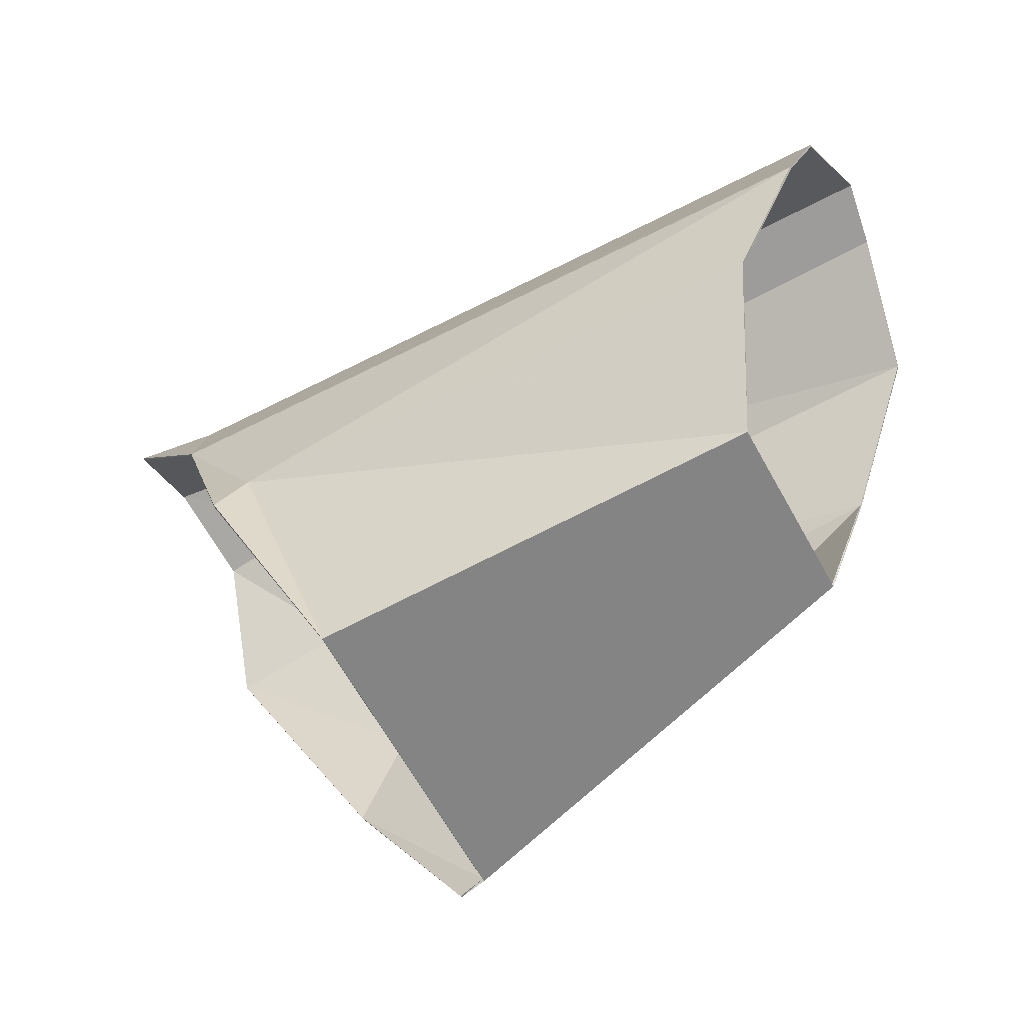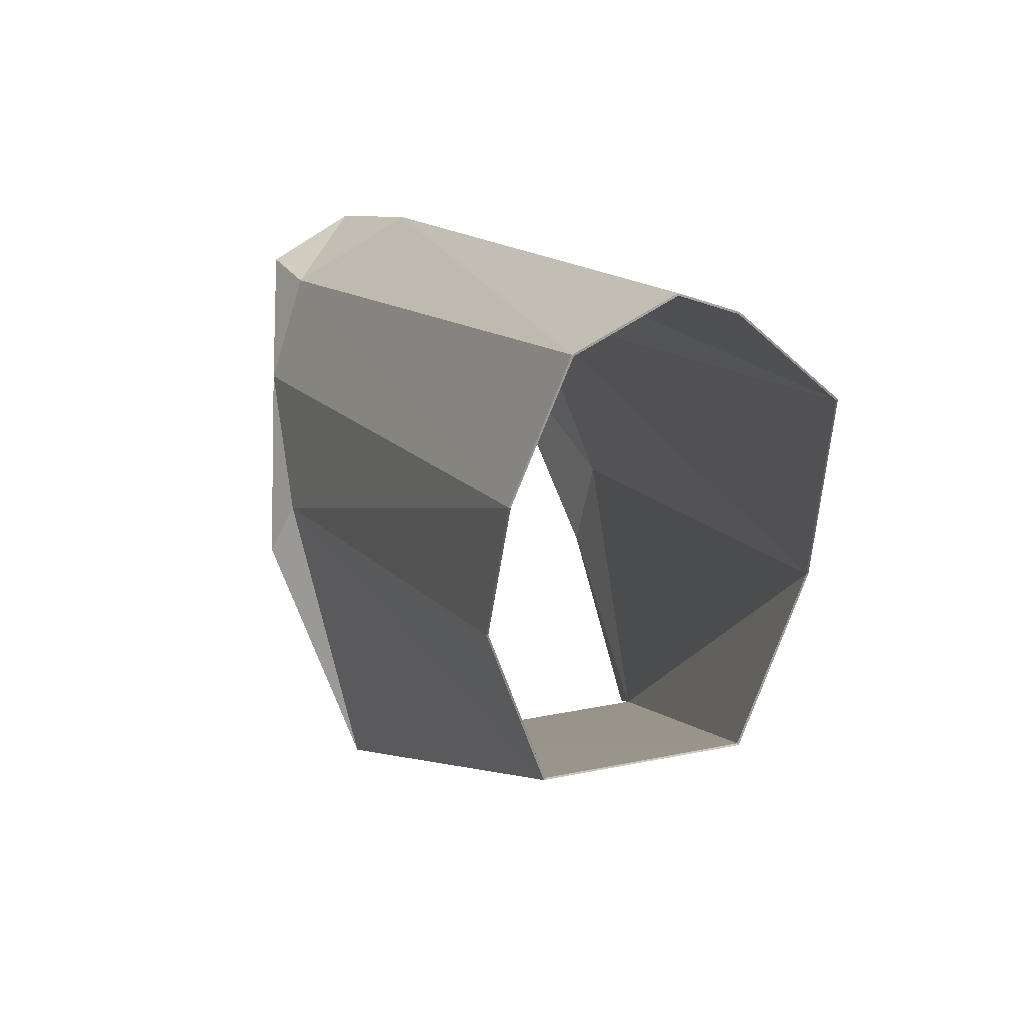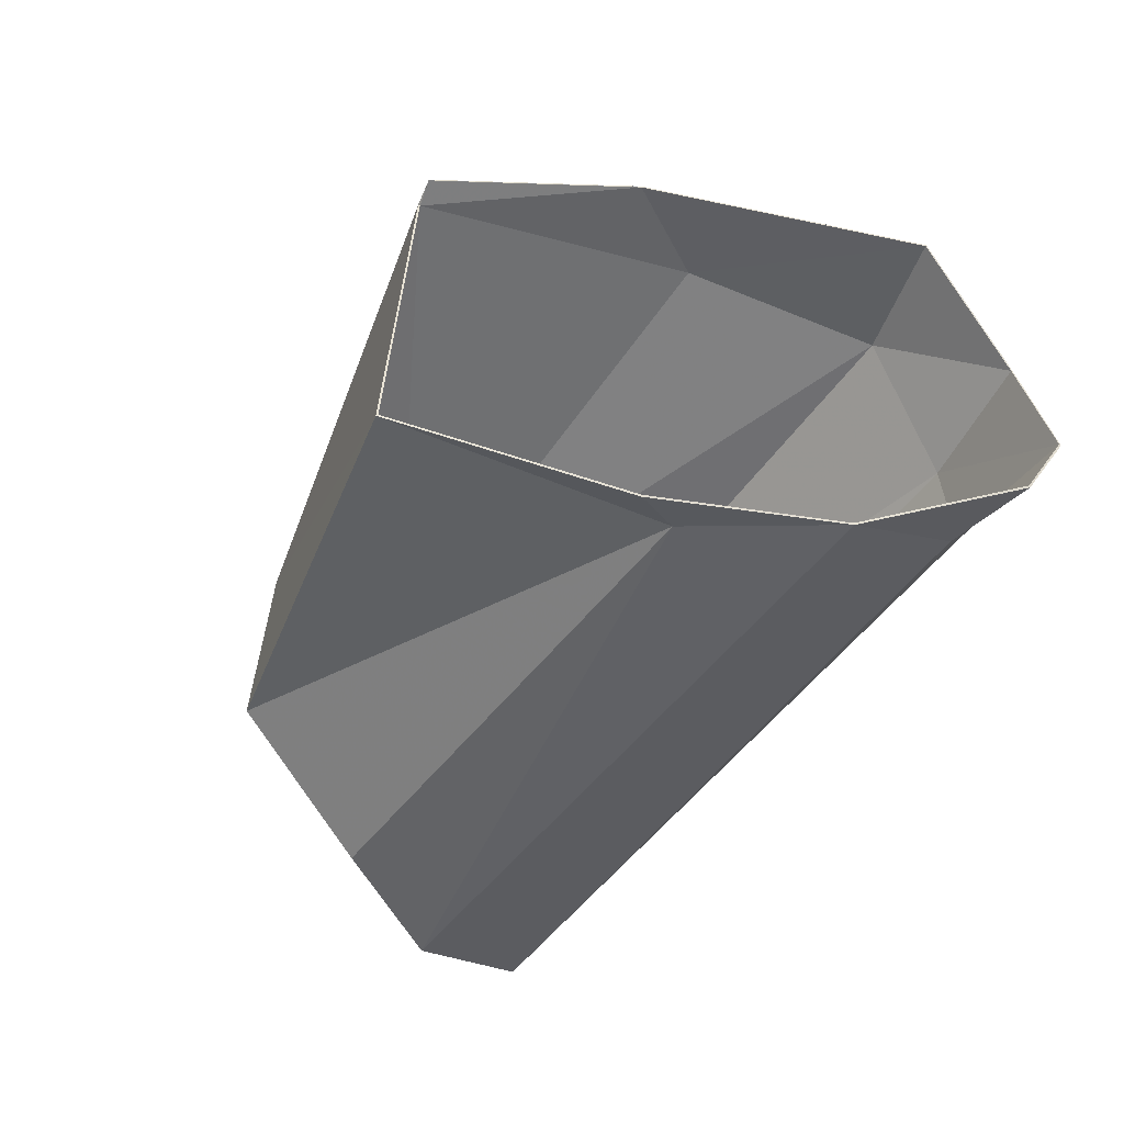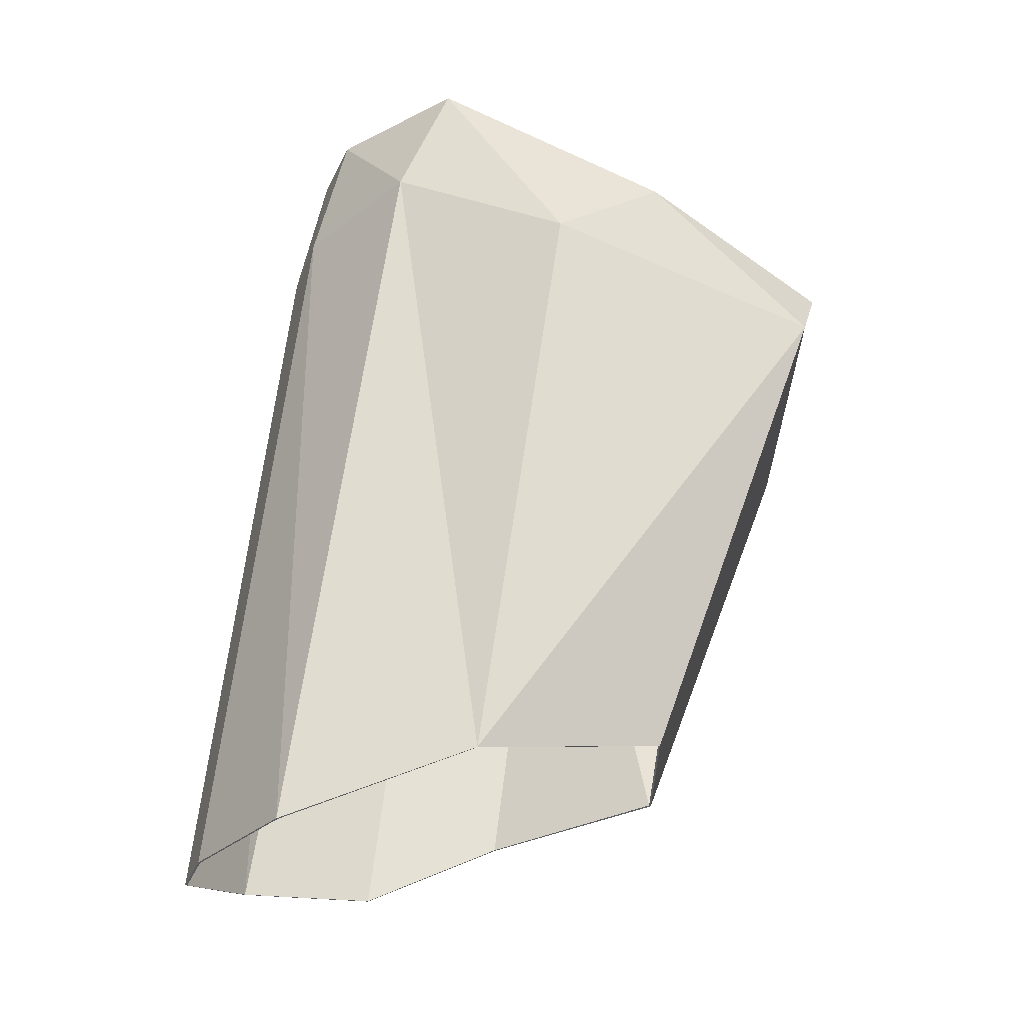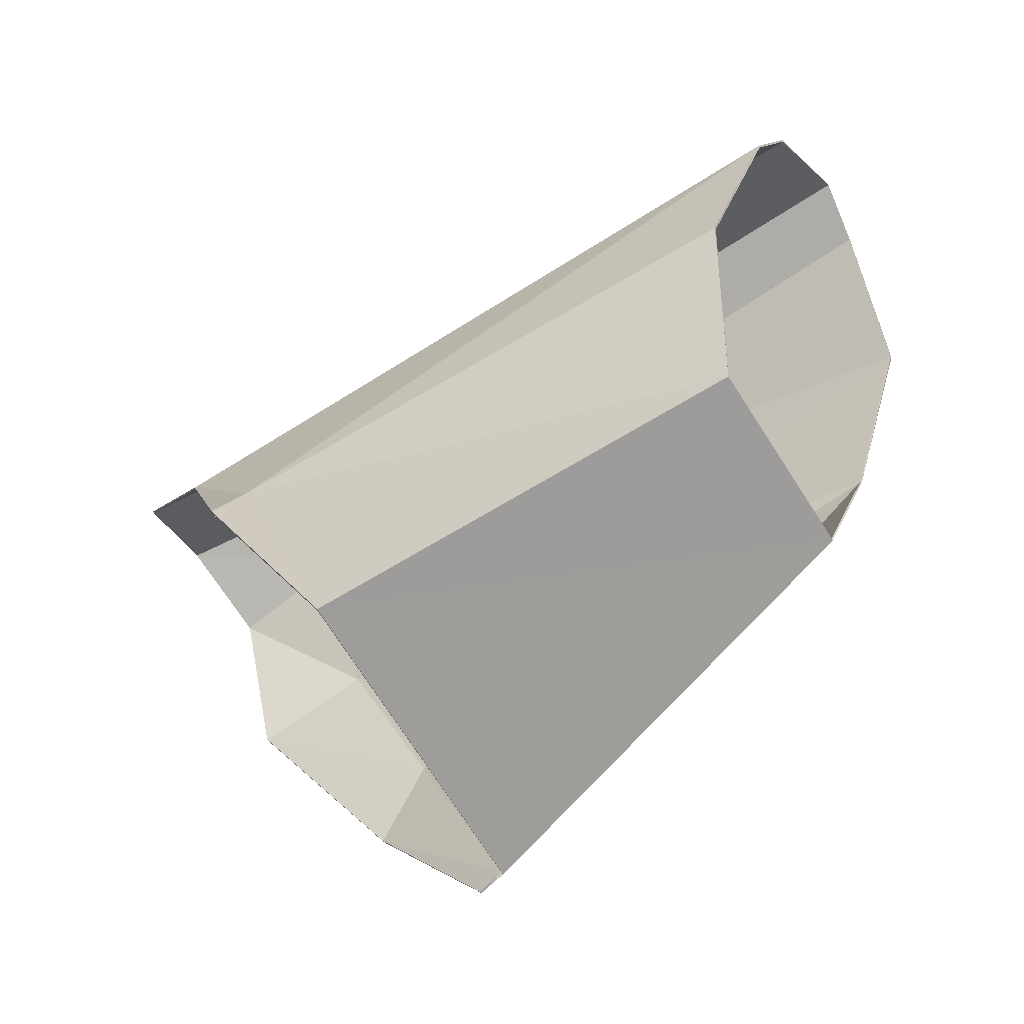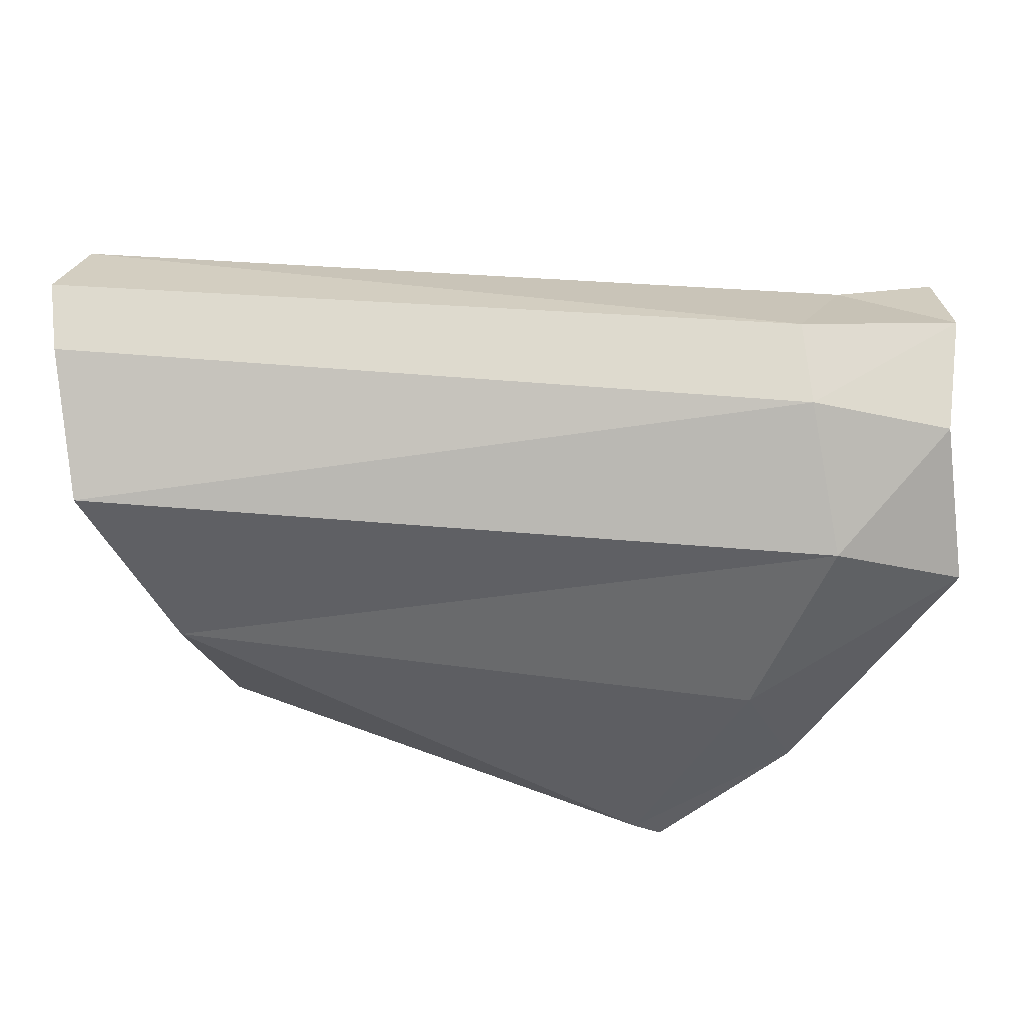
<metadata>
{"format":"obj","ext":"obj","renderer":"f3d","projection":"perspective","resolution":1024,"background":"white","views":[{"elev":-55.2,"azim":30.3,"up":"+Z"},{"elev":14.6,"azim":70.1,"up":"+Z"},{"elev":-52.5,"azim":-126.3,"up":"+Y"},{"elev":67.6,"azim":95.6,"up":"+Y"},{"elev":-63.3,"azim":34.7,"up":"+Z"},{"elev":53.0,"azim":-175.5,"up":"+Z"}]}
</metadata>
<code>
o Mesh_LMiddle1
v 64.42 -1.502 44.42
v 63.96 -1.364 44.92
v 64.35 -1.337 44.86
v 64.34 -0.132 44.64
v 63.93 -0.5477 44.97
v 63.82 -0.1832 44.47
v 64.48 -0.5629 45.07
v 63.9 -0.9862 45.11
v 64.54 -0.8772 45.17
v 64.83 -1.522 43.86
v 64.74 -1.61 43.64
v 64.62 0.09312 43.87
v 64.41 0.0897 43.45
v 67.47 -1.38 44.49
v 67.53 -1.169 45.03
v 67.59 -0.7981 45.23
v 67.54 -0.5363 45.14
v 67.42 -0.06597 44.77
v 67.07 0.02596 43.99
v 67.17 -1.364 43.92
v 65.18 -1.329 42.74
v 65.05 0.1219 42.75
v 64.94 0.1343 42.72
v 66.93 -0.1903 43.24
v 66.96 -1.054 43.22
v 67.53 -1.176 45.04
v 67.47 -1.388 44.49
v 63.9 -0.9874 45.12
v 63.92 -0.5428 44.98
v 63.82 -0.1754 44.47
v 64.41 0.09803 43.45
v 63.96 -1.37 44.92
v 64.43 -1.51 44.42
v 67.54 -0.5323 45.15
v 67.59 -0.7988 45.24
v 66.97 -1.06 43.22
v 66.93 -0.1846 43.24
v 67.17 -1.372 43.92
v 65.06 0.1309 42.75
v 65.19 -1.336 42.74
v 67.42 -0.05809 44.78
v 64.74 -1.618 43.64
v 67.07 0.03454 43.99
v 64.94 0.1427 42.72
v 64.35 -1.343 44.87
v 64.34 -0.1242 44.64
v 64.48 -0.5586 45.07
v 64.54 -0.8783 45.18
v 64.83 -1.531 43.86
v 64.62 0.1015 43.87
f 1 2 3
f 4 5 6
f 4 7 5
f 3 2 8
f 8 9 3
f 7 8 5
f 7 9 8
f 1 10 11
f 12 6 13
f 12 4 6
f 14 1 3
f 3 15 14
f 9 15 3
f 9 16 15
f 17 9 7
f 17 16 9
f 18 7 4
f 18 17 7
f 19 4 12
f 19 18 4
f 10 1 14
f 14 20 10
f 11 10 21
f 22 13 23
f 22 12 13
f 21 24 22
f 21 25 24
f 22 19 12
f 22 24 19
f 10 25 21
f 10 20 25
f 14 15 26
f 14 26 27
f 5 8 28
f 5 28 29
f 13 6 30
f 13 30 31
f 8 2 32
f 8 32 28
f 2 1 33
f 2 33 32
f 16 17 34
f 16 34 35
f 24 25 36
f 24 36 37
f 20 14 27
f 20 27 38
f 21 22 39
f 21 39 40
f 17 18 41
f 17 41 34
f 1 11 42
f 1 42 33
f 25 20 38
f 25 38 36
f 15 16 35
f 15 35 26
f 19 24 37
f 19 37 43
f 6 5 29
f 6 29 30
f 23 13 31
f 23 31 44
f 11 21 40
f 11 40 42
f 22 23 44
f 22 44 39
f 18 19 43
f 18 43 41
f 45 32 33
f 30 29 46
f 29 47 46
f 28 32 45
f 45 48 28
f 29 28 47
f 28 48 47
f 42 49 33
f 31 30 50
f 30 46 50
f 45 33 27
f 27 26 45
f 45 26 48
f 26 35 48
f 47 48 34
f 48 35 34
f 46 47 41
f 47 34 41
f 50 46 43
f 46 41 43
f 27 33 49
f 49 38 27
f 40 49 42
f 44 31 39
f 31 50 39
f 39 37 40
f 37 36 40
f 50 43 39
f 43 37 39
f 40 36 49
f 36 38 49

</code>
